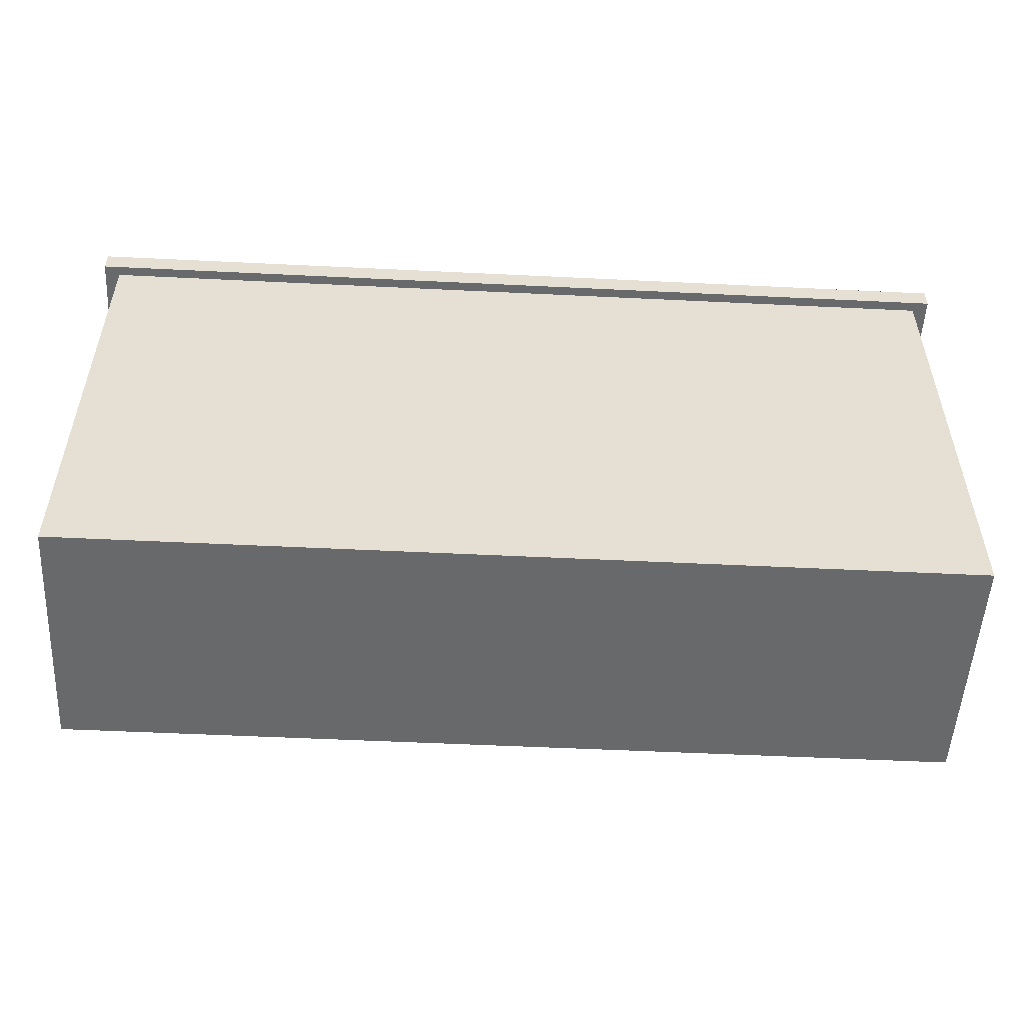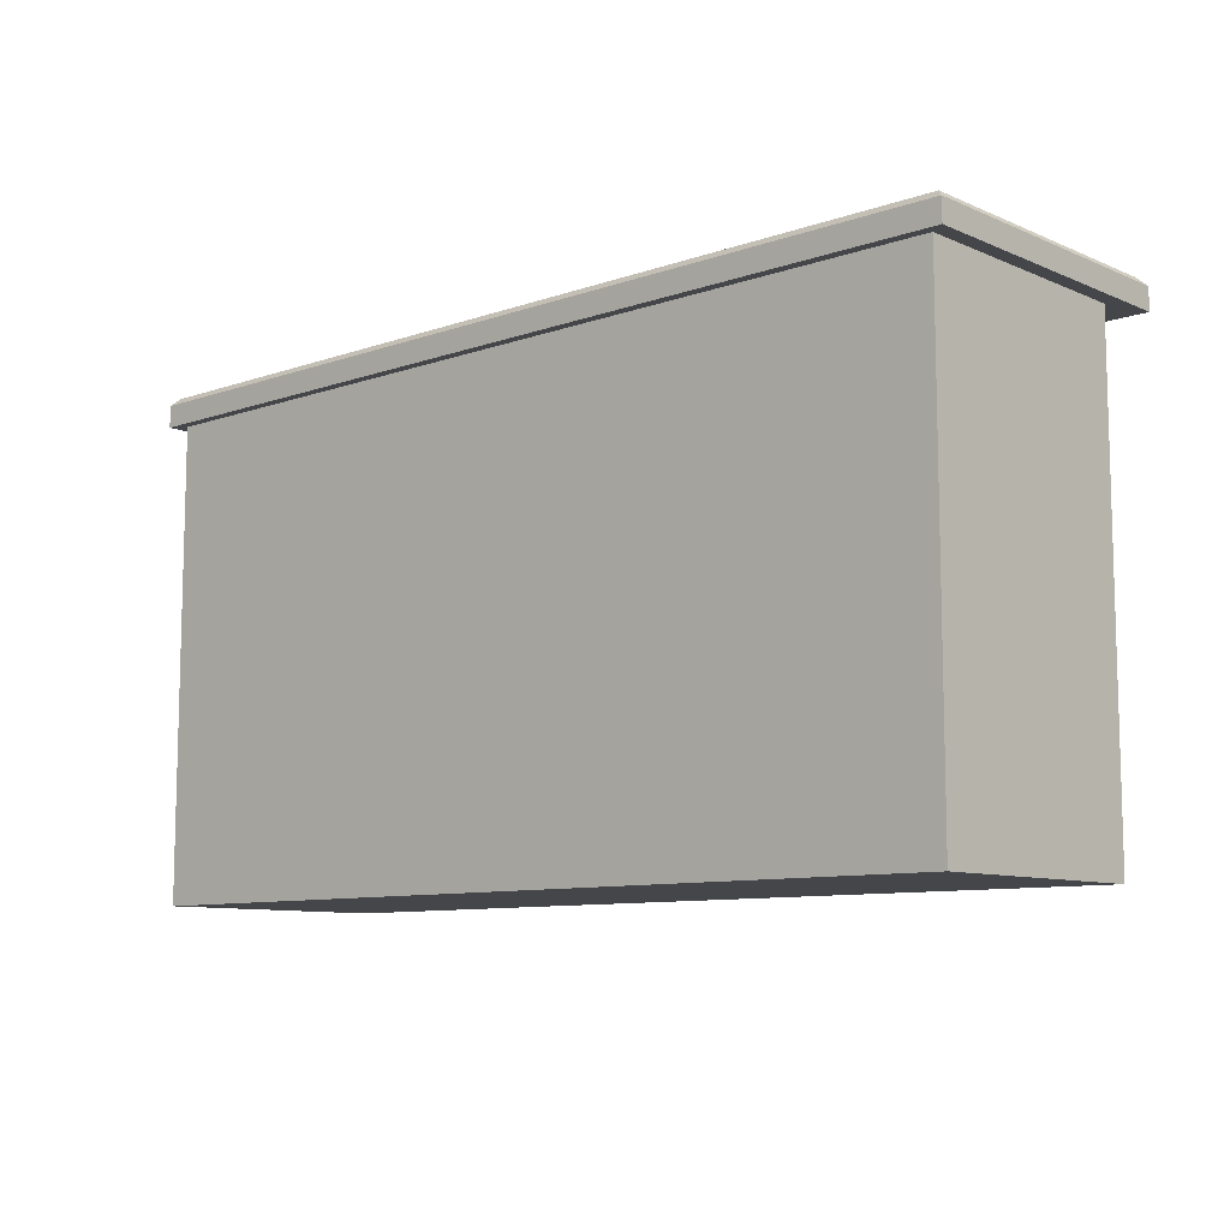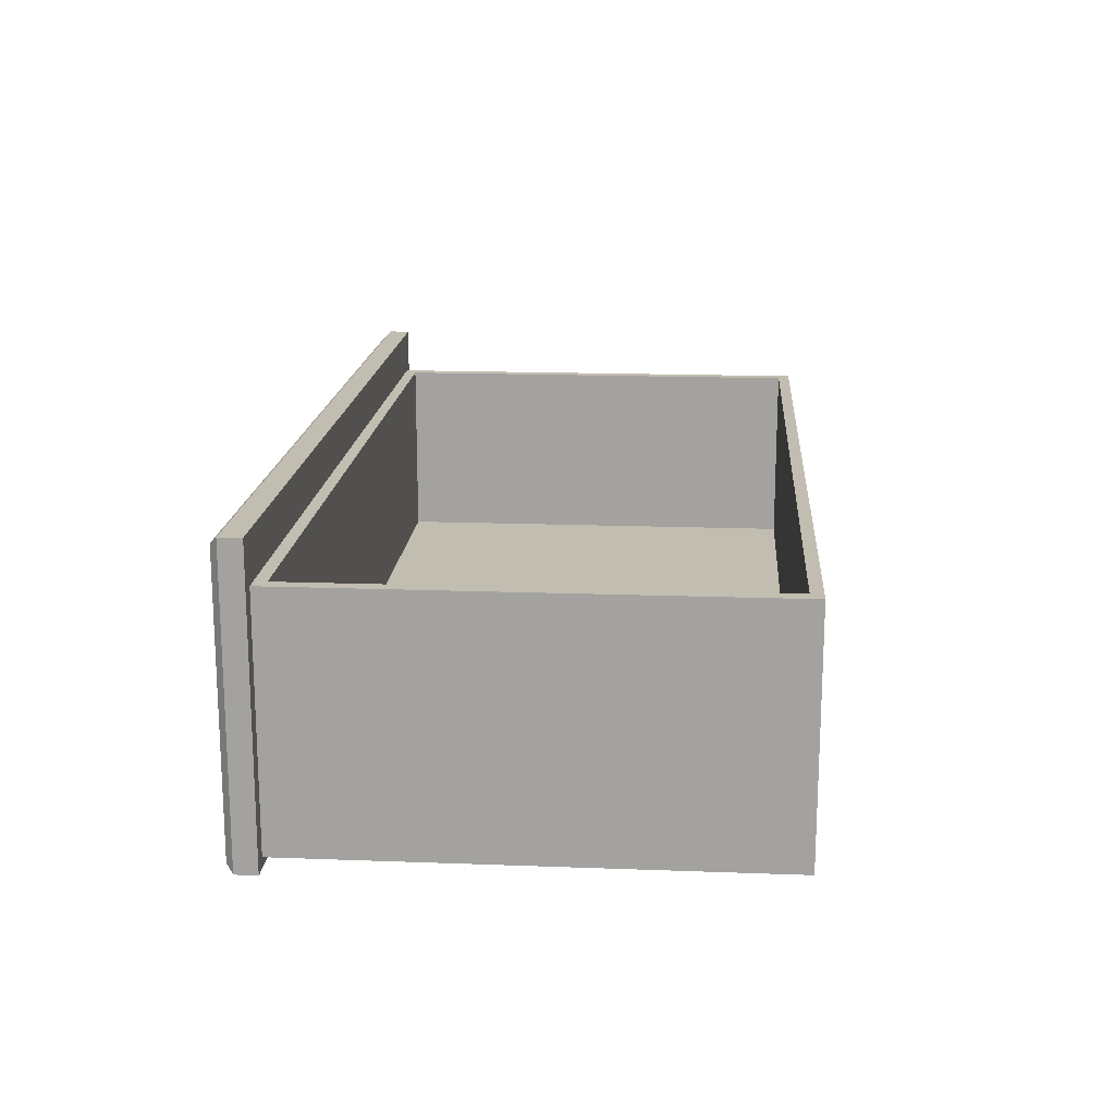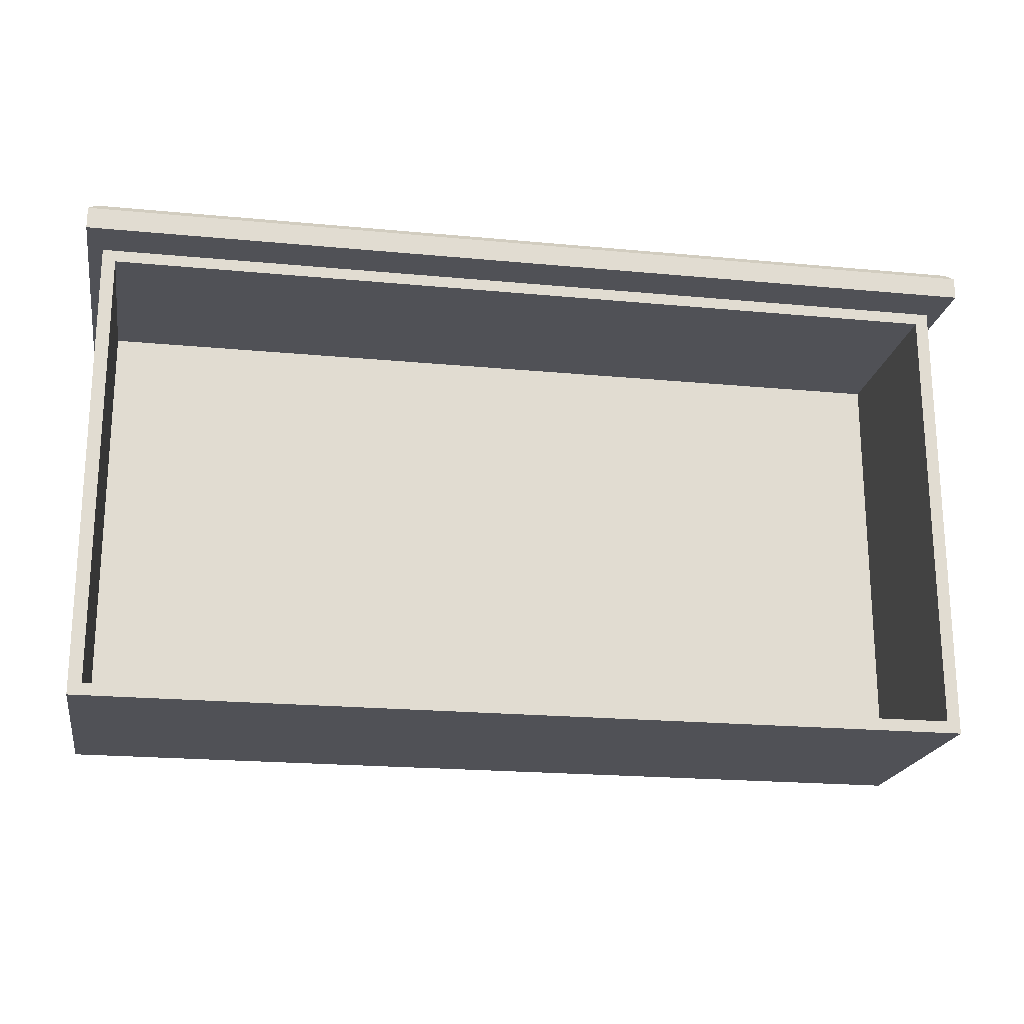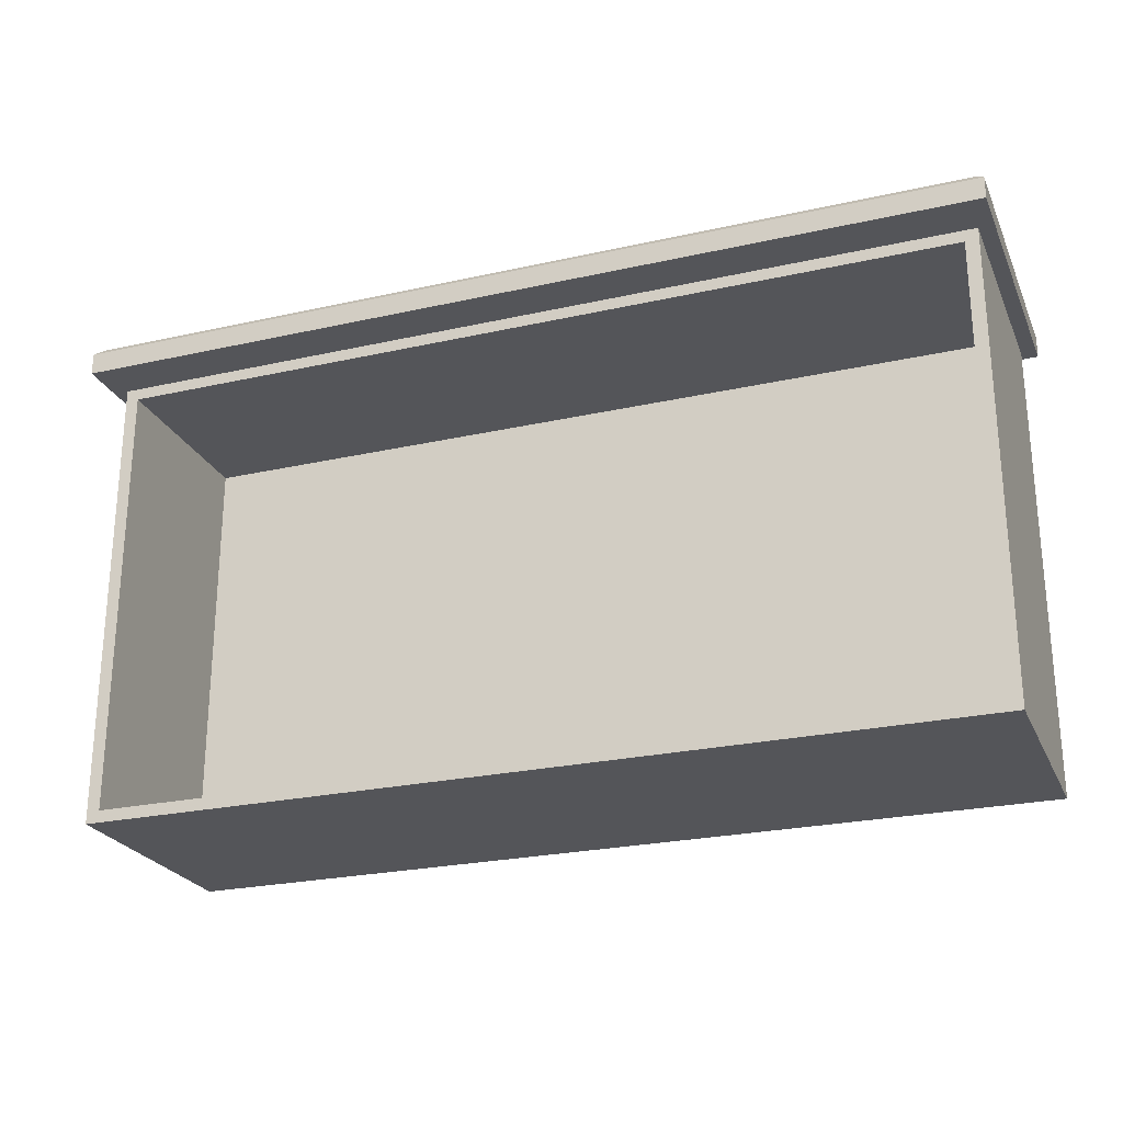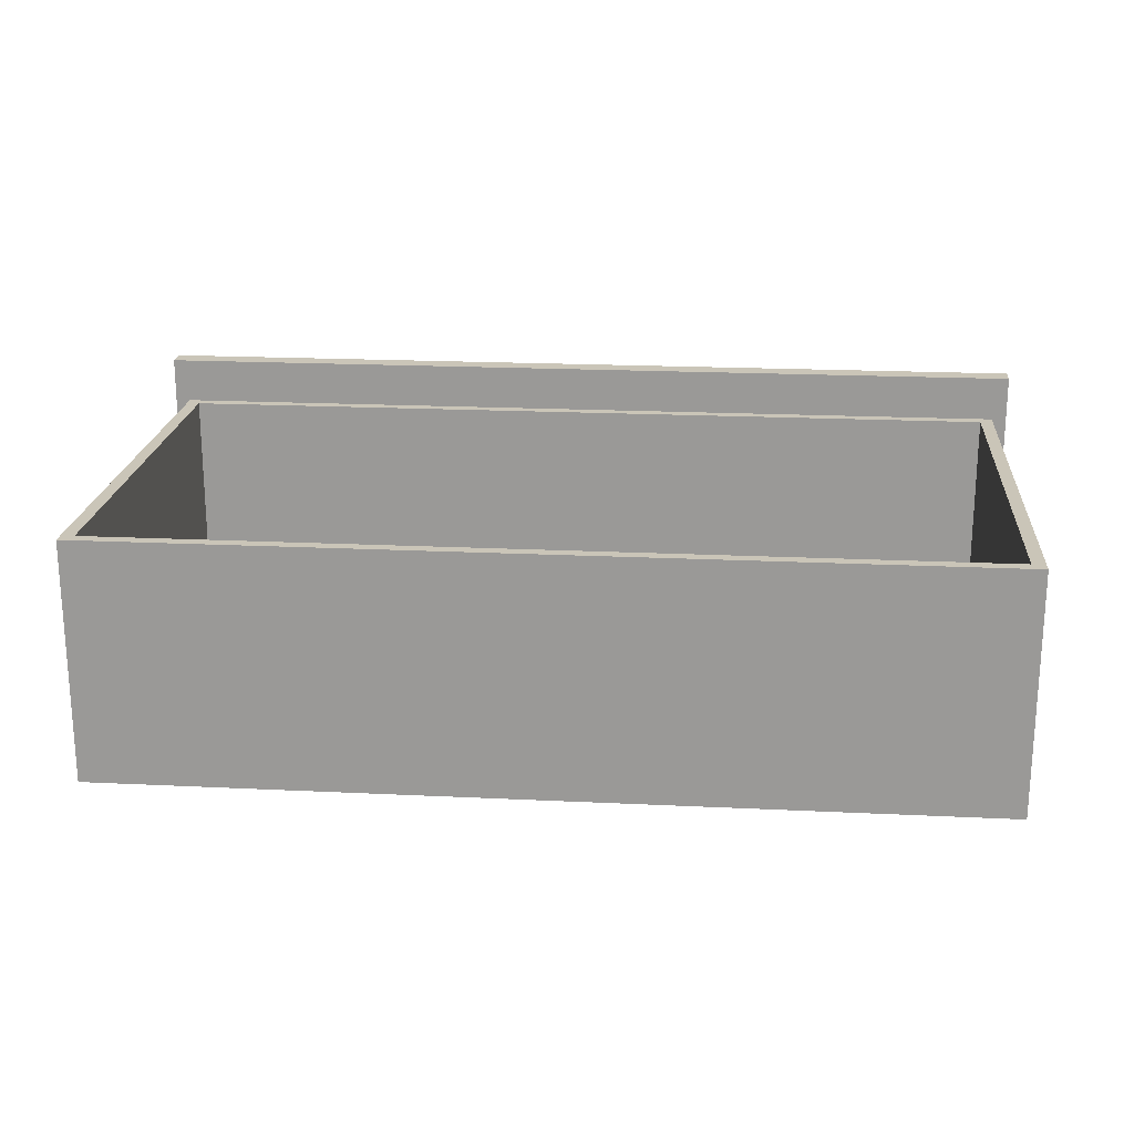
<metadata>
{"format":"obj","ext":"obj","renderer":"f3d","projection":"perspective","resolution":1024,"background":"white","views":[{"elev":-52.6,"azim":-3.0,"up":"+Z"},{"elev":-9.4,"azim":42.2,"up":"+Z"},{"elev":16.8,"azim":94.3,"up":"+Y"},{"elev":-20.5,"azim":170.2,"up":"+Z"},{"elev":-24.8,"azim":-159.9,"up":"+Z"},{"elev":20.3,"azim":-175.0,"up":"+Y"}]}
</metadata>
<code>
v 46.51 -15.17 21.02
v 46.51 15.17 21.02
v -46.51 15.17 21.02
v -46.51 -15.17 21.02
v 46.51 -15.17 23.26
v 45.77 -14.42 24.01
v 45.77 14.42 24.01
v 46.51 15.17 23.26
v -45.77 14.42 24.01
v -46.51 15.17 23.26
v -45.77 -14.42 24.01
v -46.51 -15.17 23.26
v 43.62 10.55 19.79
v 43.62 10.55 -25.42
v -43.62 10.55 19.79
v -43.62 10.55 -25.42
v 44.97 -14.15 21.02
v 44.97 -14.15 -26.65
v 44.97 10.55 -26.65
v 44.97 10.55 21.02
v -44.97 10.55 21.02
v -44.97 10.55 -26.65
v -44.97 -14.15 -26.65
v -44.97 -14.15 21.02
v -43.62 -8.826 19.79
v 43.62 -8.826 19.79
v 43.62 -8.826 -25.42
v -43.62 -8.826 -25.42
v 40.77 -11.36 22.88
v -40.77 -11.36 22.88
v 40.77 11.36 22.88
v -40.77 11.36 22.88
v 41.05 -11.64 24.01
v 40.77 -11.36 23.73
v -41.05 -11.64 24.01
v -40.77 -11.36 23.73
v 41.05 11.64 24.01
v 40.77 11.36 23.73
v -41.05 11.64 24.01
v -40.77 11.36 23.73
f 1 4 3 2
f 5 6 11 12
f 6 5 8 7
f 7 8 10 9
f 9 10 12 11
f 5 1 2 8
f 8 2 3 10
f 10 3 4 12
f 12 4 1 5
f 30 29 31 32
f 17 18 19 20
f 21 22 23 24
f 18 23 22 19
f 14 13 20 19
f 15 16 22 21
f 16 14 19 22
f 13 15 21 20
f 26 25 15 13
f 27 26 13 14
f 28 27 14 16
f 25 28 16 15
f 25 26 27 28
f 18 17 24 23
f 33 34 36 35
f 34 33 37 38
f 35 36 40 39
f 38 37 39 40
f 11 6 33 35
f 6 7 37 33
f 7 9 39 37
f 9 11 35 39
f 36 34 29 30
f 34 38 31 29
f 38 40 32 31
f 40 36 30 32

</code>
